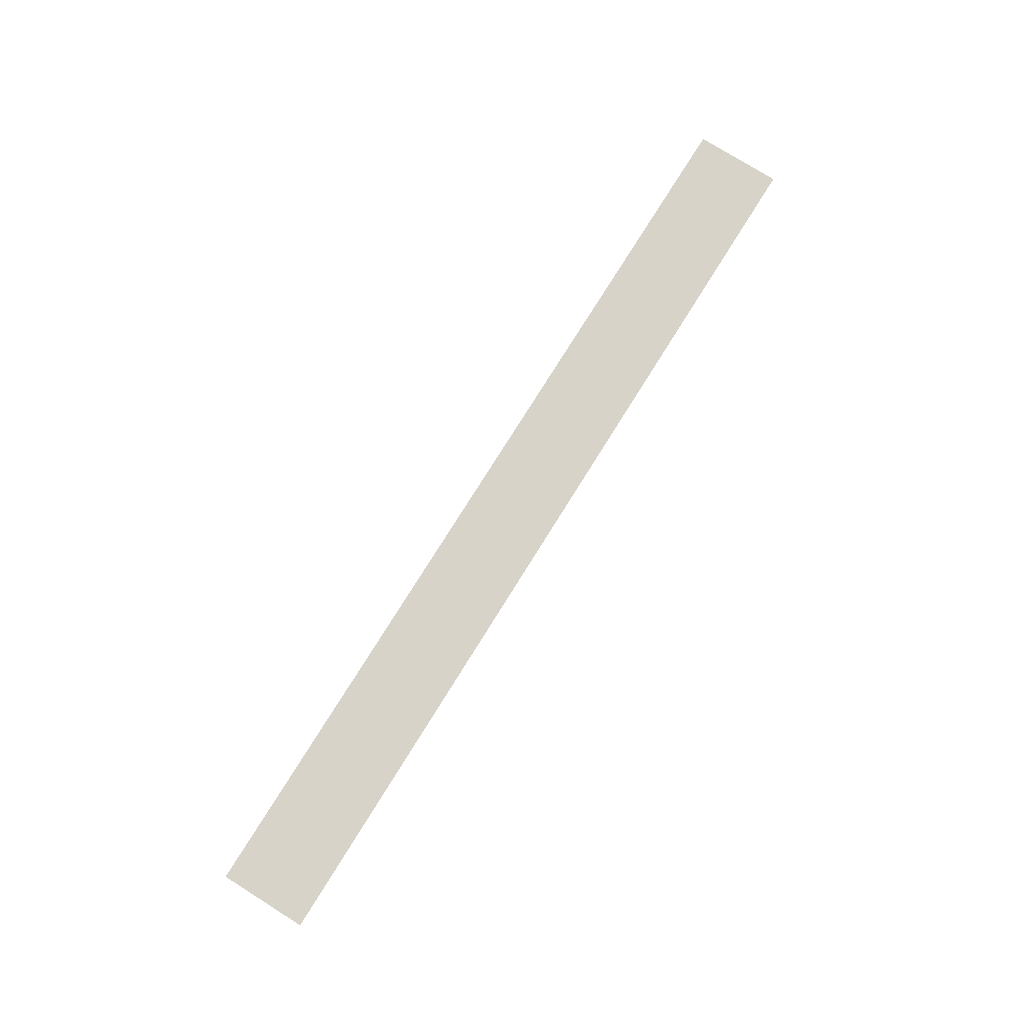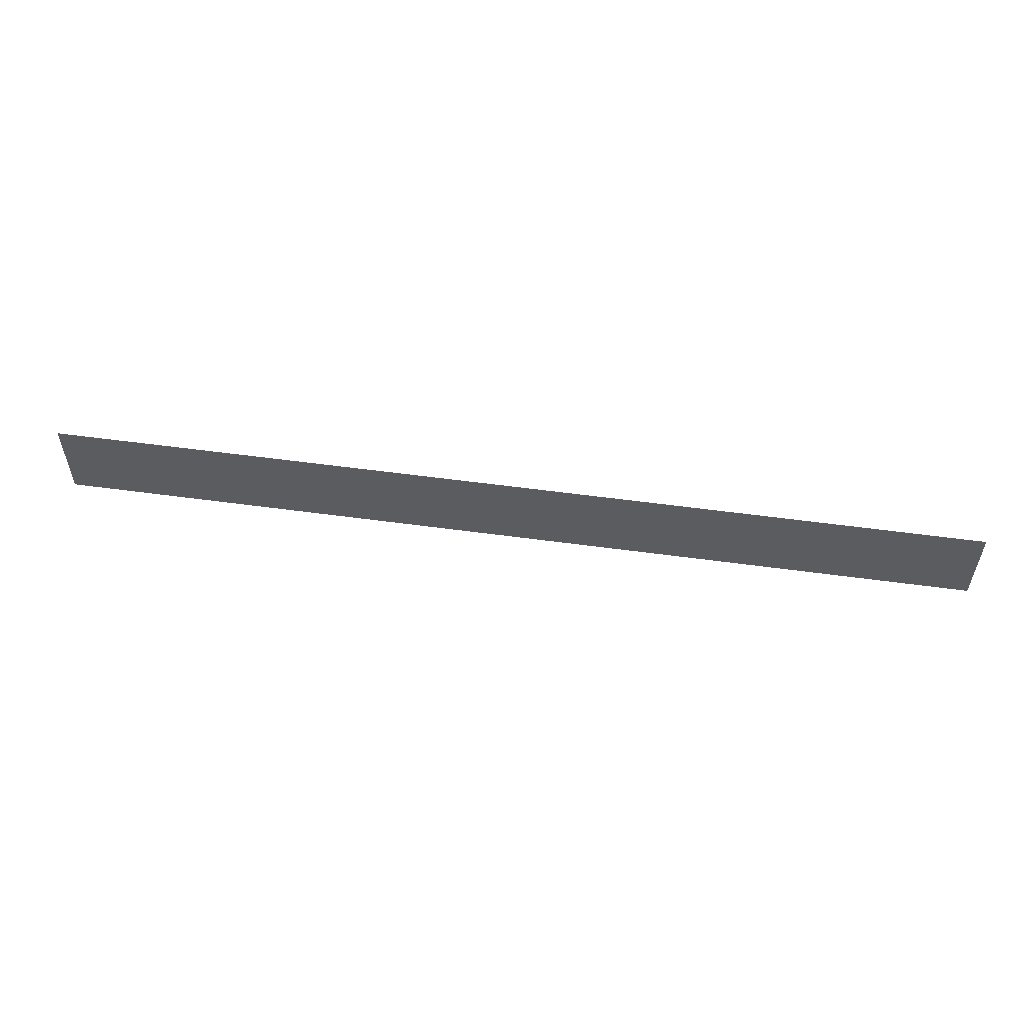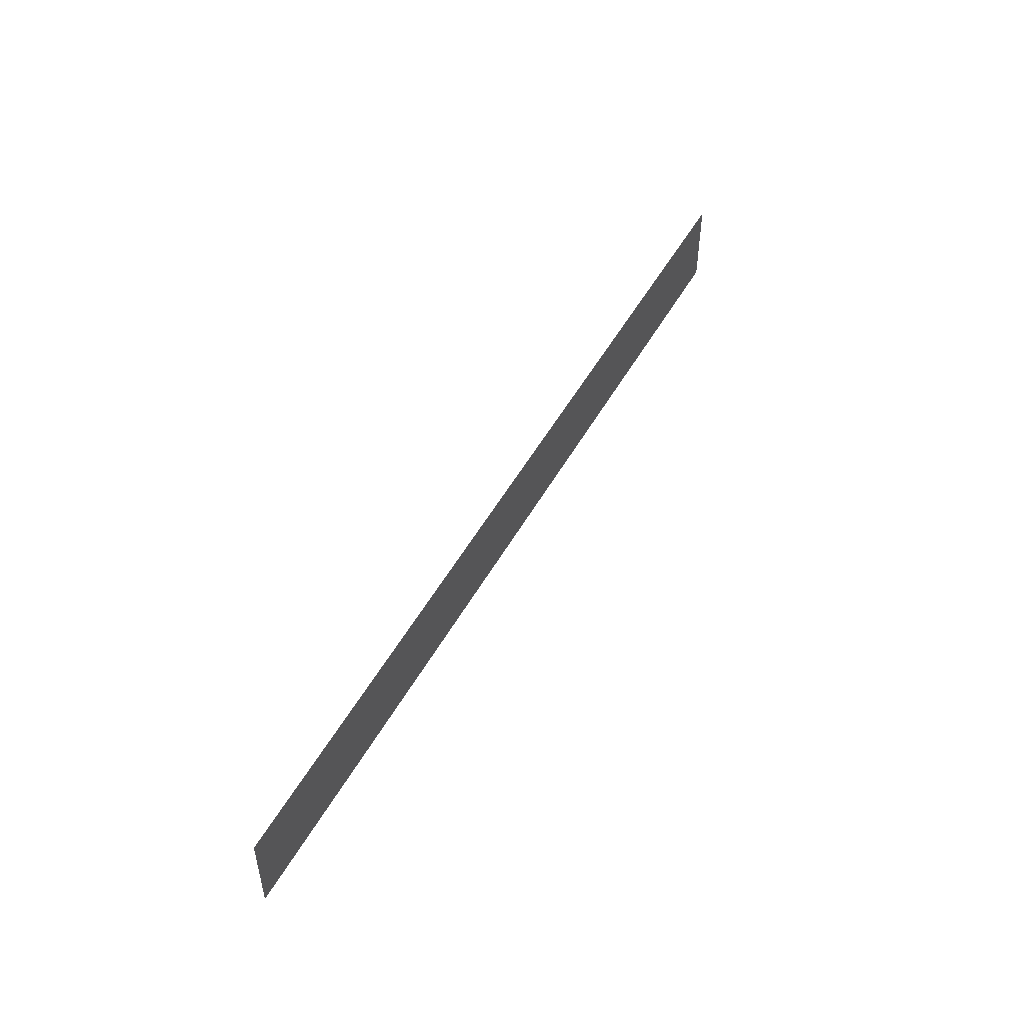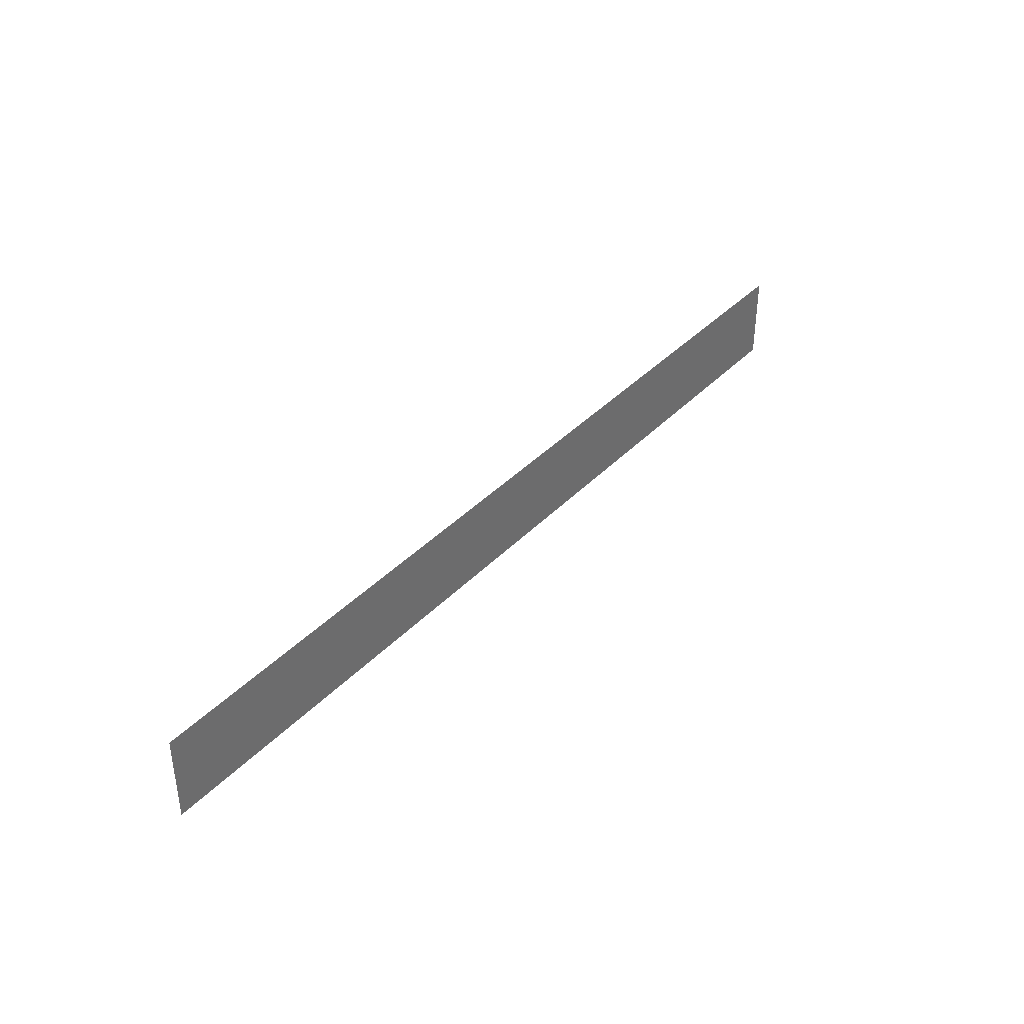
<metadata>
{"format":"obj","ext":"obj","renderer":"f3d","projection":"perspective","resolution":1024,"background":"white","views":[{"elev":77.2,"azim":-58.0,"up":"+Y"},{"elev":55.2,"azim":-171.8,"up":"+Z"},{"elev":49.4,"azim":-62.1,"up":"+Z"},{"elev":38.4,"azim":128.0,"up":"+Z"}]}
</metadata>
<code>
v -1.54 -0.0125 0.3615
v -1.58 -0.0125 0.3615
v -1.58 -0.0125 0.3362
v -1.54 -0.0125 0.3362
v -1.34 -0.0125 0.3615
v -1.38 -0.0125 0.3615
v -1.38 -0.0125 0.3362
v -1.34 -0.0125 0.3362
v 1.34 -0.0125 0.3615
v 1.34 -0.0125 0.3362
v 1.38 -0.0125 0.3362
v 1.38 -0.0125 0.3615
v 1.54 -0.0125 0.3615
v 1.54 -0.0125 0.3362
v 1.58 -0.0125 0.3362
v 1.58 -0.0125 0.3615
v -1.54 -0.0125 0.3615
v -1.54 -0.0125 0.3362
v -1.38 -0.0125 0.3362
v -1.38 -0.0125 0.3615
v -1.34 -0.0125 0.3615
v -1.34 -0.0125 0.3362
v 1.34 -0.0125 0.3362
v 1.34 -0.0125 0.3615
v 1.54 -0.0125 0.3615
v 1.38 -0.0125 0.3615
v 1.38 -0.0125 0.3362
v 1.54 -0.0125 0.3362
v -1.9 -0.0125 -0.00064
v -1.58 -0.0125 0.3362
v -1.58 -0.0125 0.3615
v -1.9 -0.0125 0.3615
v -1.9 -0.0125 -0.00064
v -1.54 -0.0125 0.3362
v -1.58 -0.0125 0.3362
v -1.9 -0.0125 -0.00064
v -1.38 -0.0125 0.3362
v -1.54 -0.0125 0.3362
v -1.9 -0.0125 -0.00064
v -1.34 -0.0125 0.3362
v -1.38 -0.0125 0.3362
v -1.9 -0.0125 -0.00064
v 1.9 -0.0125 -0.00064
v 1.34 -0.0125 0.3362
v -1.34 -0.0125 0.3362
v 1.9 -0.0125 -0.00064
v 1.9 -0.0125 0.3615
v 1.58 -0.0125 0.3615
v 1.58 -0.0125 0.3362
v 1.9 -0.0125 -0.00064
v 1.58 -0.0125 0.3362
v 1.54 -0.0125 0.3362
v 1.9 -0.0125 -0.00064
v 1.54 -0.0125 0.3362
v 1.38 -0.0125 0.3362
v 1.9 -0.0125 -0.00064
v 1.38 -0.0125 0.3362
v 1.34 -0.0125 0.3362
g mesh7312488
f 1 2 3
f 3 4 1
f 5 6 7
f 7 8 5
f 9 10 11
f 11 12 9
f 13 14 15
f 15 16 13
f 17 18 19
f 19 20 17
f 21 22 23
f 23 24 21
f 25 26 27
f 27 28 25
f 29 30 31
f 31 32 29
f 33 34 35
f 36 37 38
f 39 40 41
f 42 43 44
f 44 45 42
f 46 47 48
f 48 49 46
f 50 51 52
f 53 54 55
f 56 57 58

</code>
